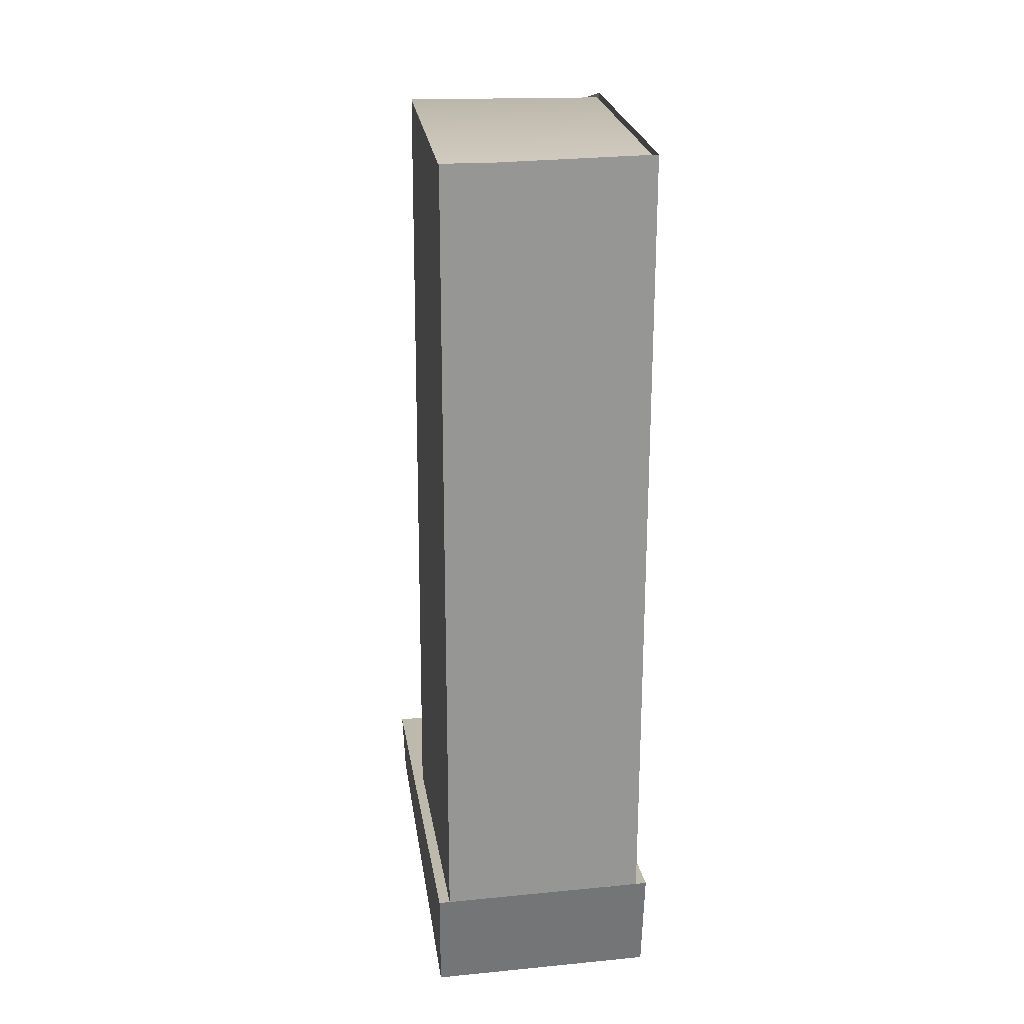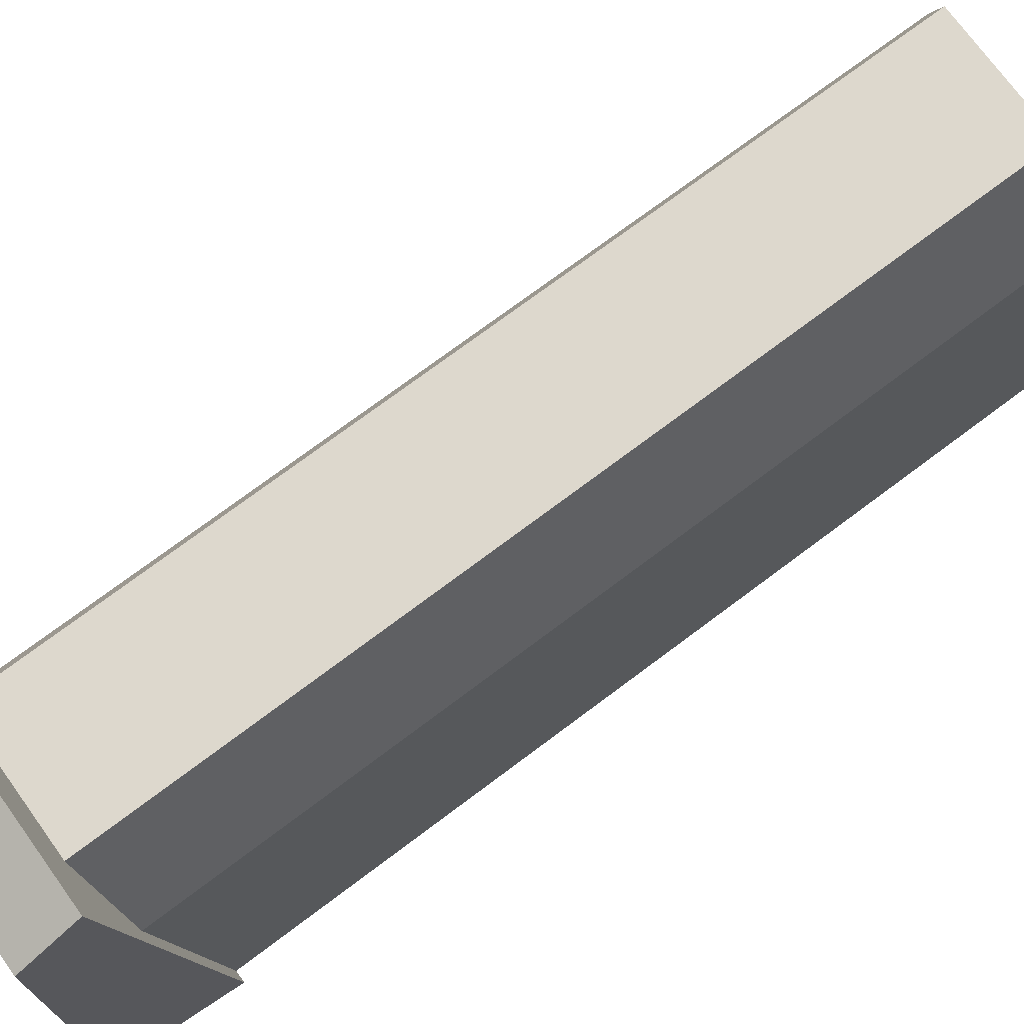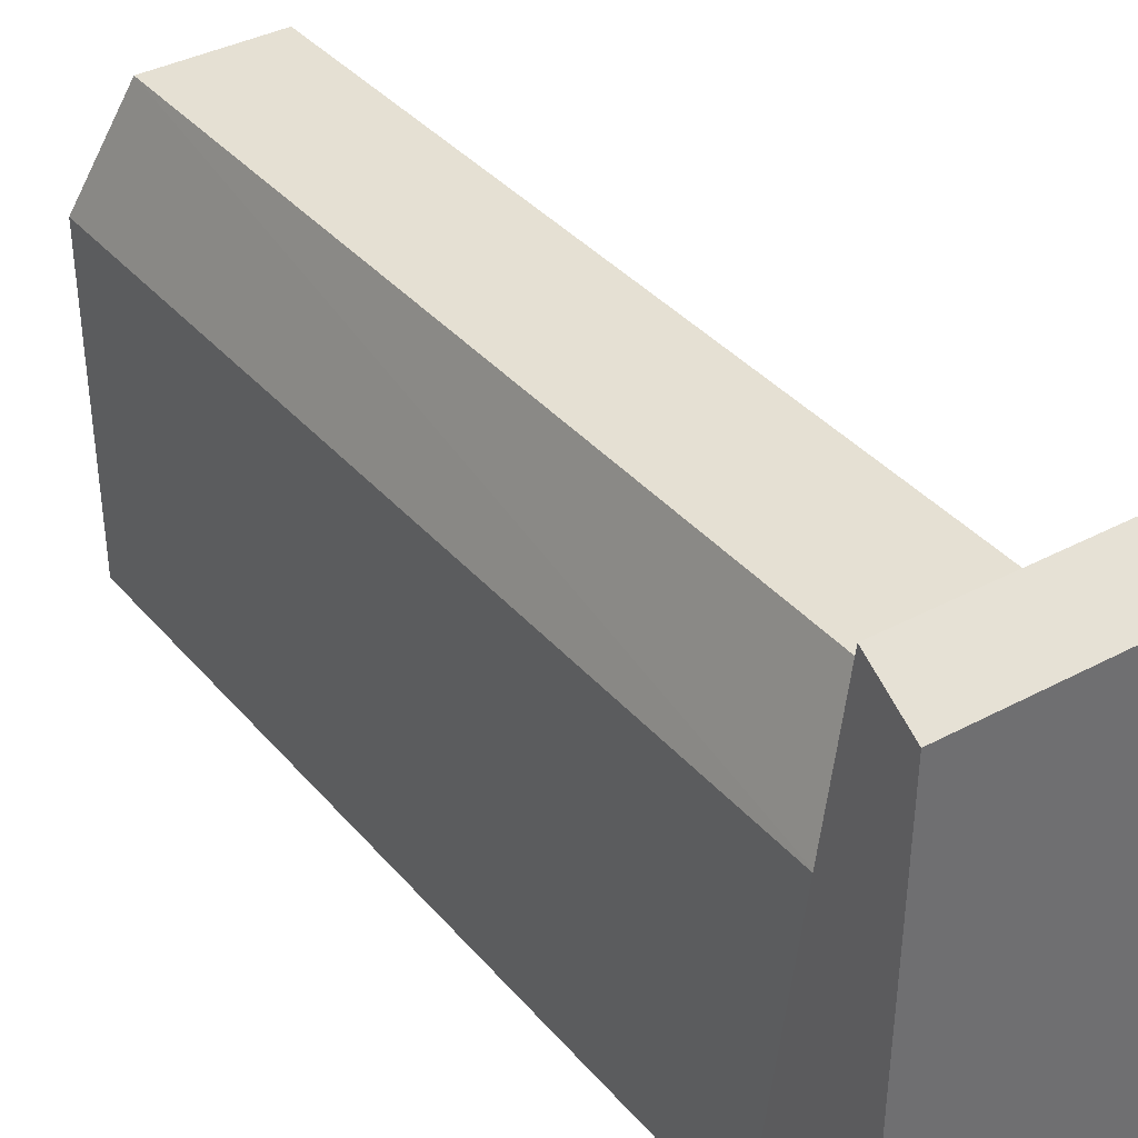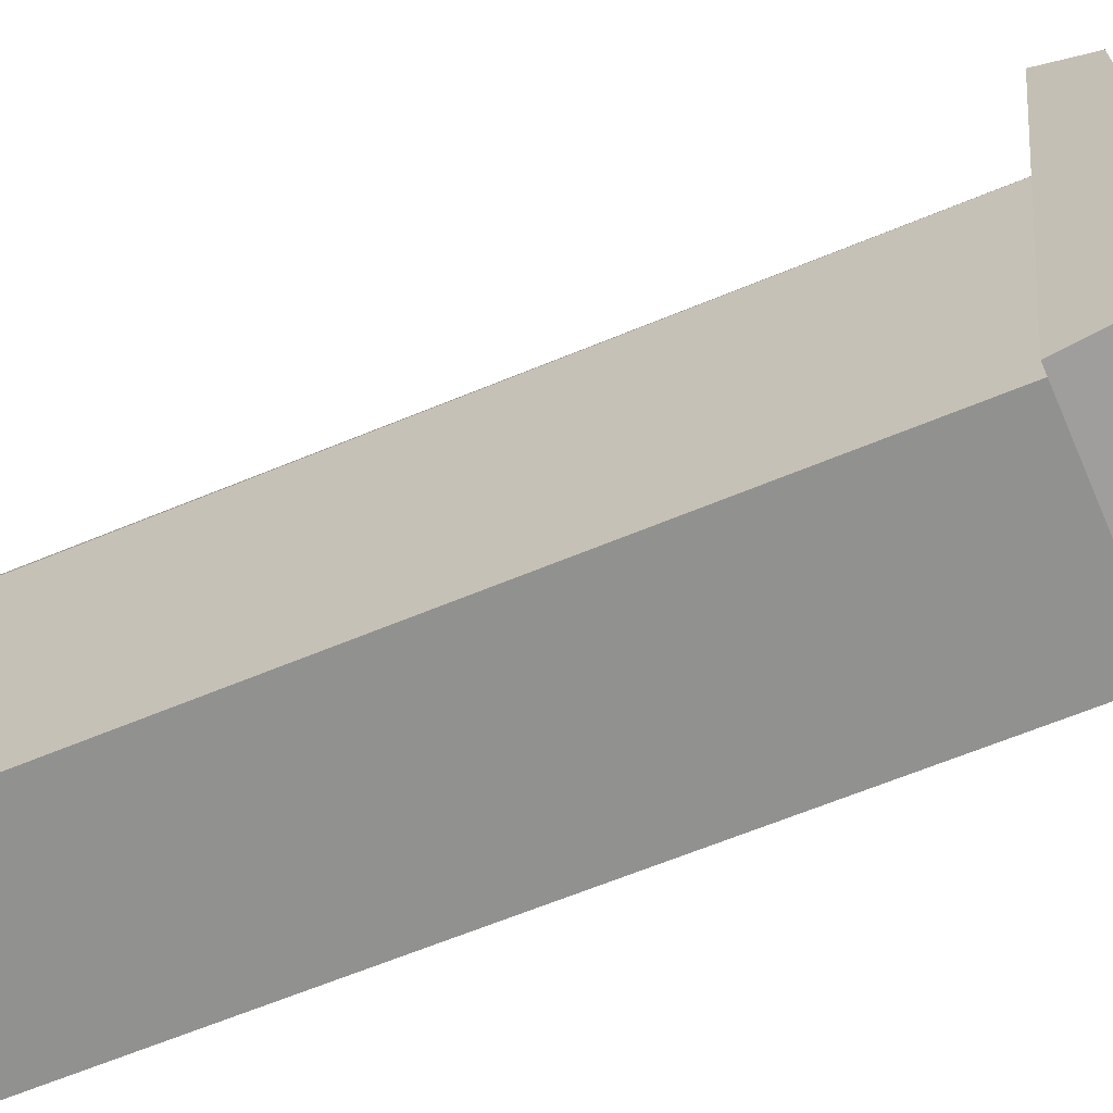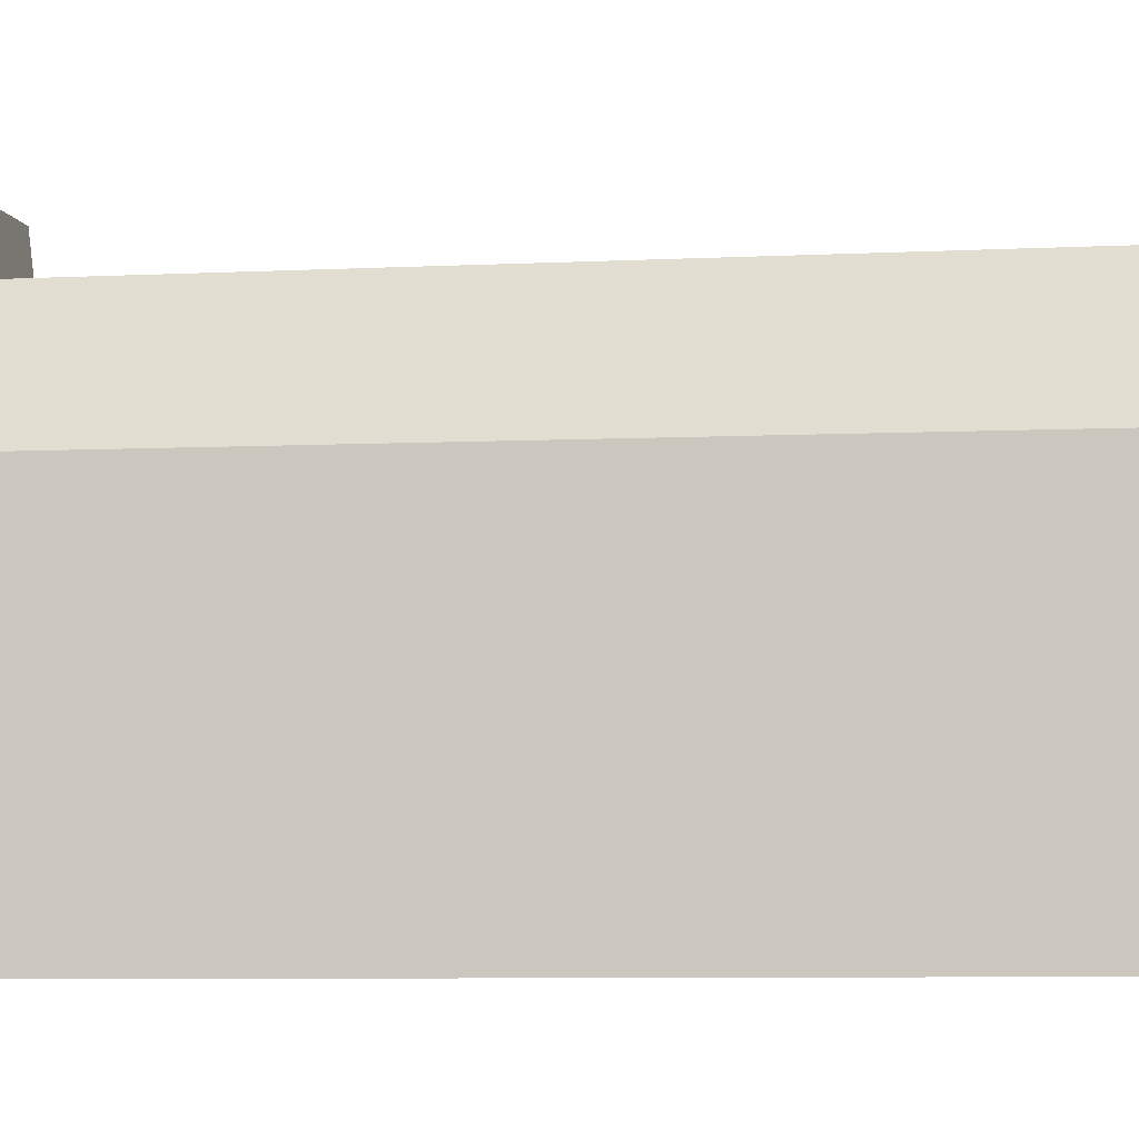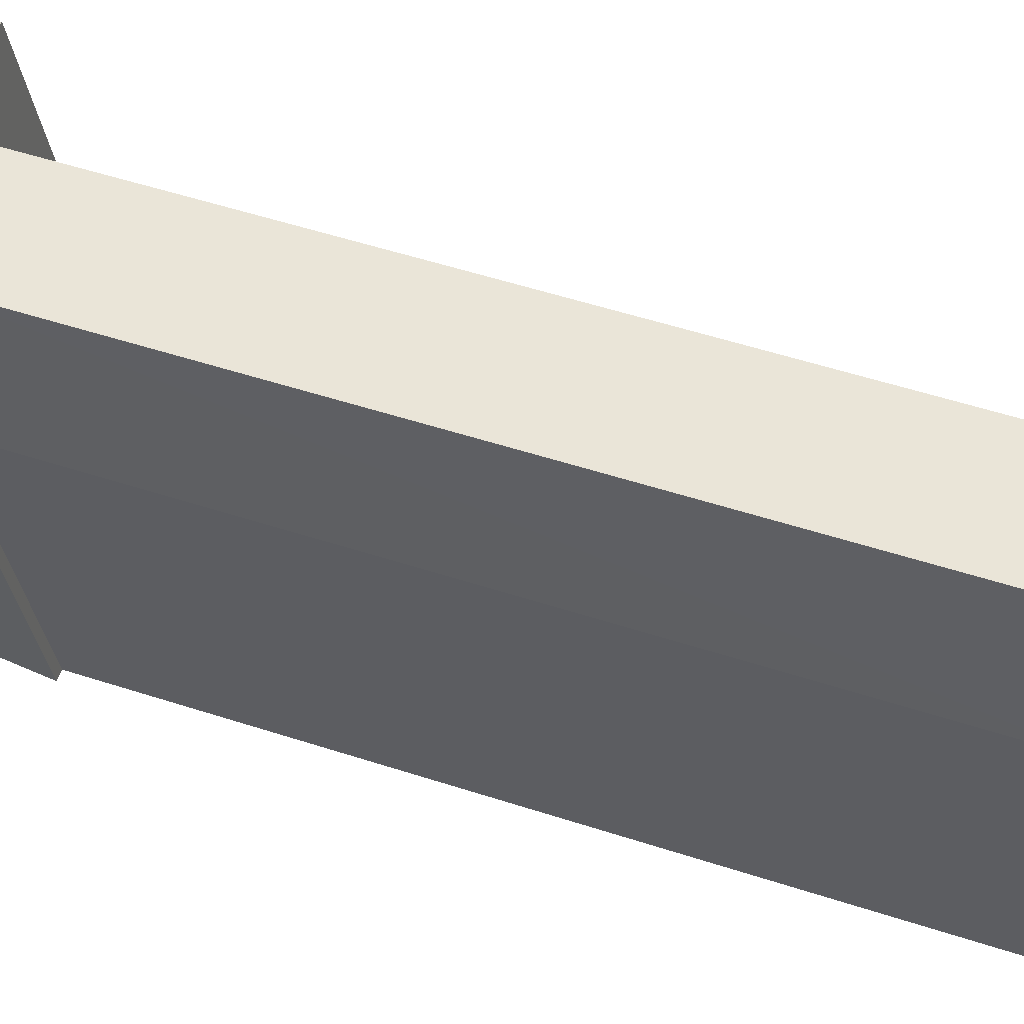
<metadata>
{"format":"obj","ext":"obj","renderer":"f3d","projection":"perspective","resolution":1024,"background":"white","views":[{"elev":23.0,"azim":172.5,"up":"+Y"},{"elev":72.1,"azim":53.1,"up":"+Z"},{"elev":38.1,"azim":-35.6,"up":"+Z"},{"elev":-65.9,"azim":-67.3,"up":"+Z"},{"elev":-5.9,"azim":98.8,"up":"+Z"},{"elev":58.9,"azim":108.4,"up":"+Z"}]}
</metadata>
<code>
v  5.226 -11.64 -16.71
v  5.147 40.41 -16.41
v  5.063 40.35 4.79
v  5.326 -14.31 4.82
v  -8.109 -11.38 -16.61
v  -8.009 -14.05 4.914
v  -8.272 40.61 4.884
v  -8.188 40.67 -16.32
v  2.74 -15.21 12.53
v  2.464 37.82 12.55
v  -5.629 37.98 12.61
v  -5.353 -15.06 12.58
v  5.803 -19.26 -15.07
v  5.94 -11.65 -16.71
v  6.097 -15.86 17.15
v  6.015 -19.35 15.13
v  -8.96 -18.97 -14.97
v  -8.748 -19.06 15.23
v  -8.666 -15.57 17.25
v  -8.823 -11.36 -16.61
v  -8.099 40.31 4.777
v  -5.38 37.89 12.46
v  2.516 37.84 12.44
v  5.064 40.48 4.762
v  -8.118 40.31 -16.23
v  5.187 40.47 -16.25
g gauss_ptl
f 1 2 3 4
f 5 6 7 8
f 9 10 11 12
f 2 1 5
f 5 8 2
f 13 14 15 16
f 17 18 19 20
f 13 16 18
f 18 17 13
f 16 15 19
f 19 18 16
f 15 14 20
f 20 19 15
f 14 13 17
f 17 20 14
f 3 10 9
f 9 4 3
f 6 12 11
f 11 7 6
f 21 22 23 24
f 25 21 24 26

</code>
